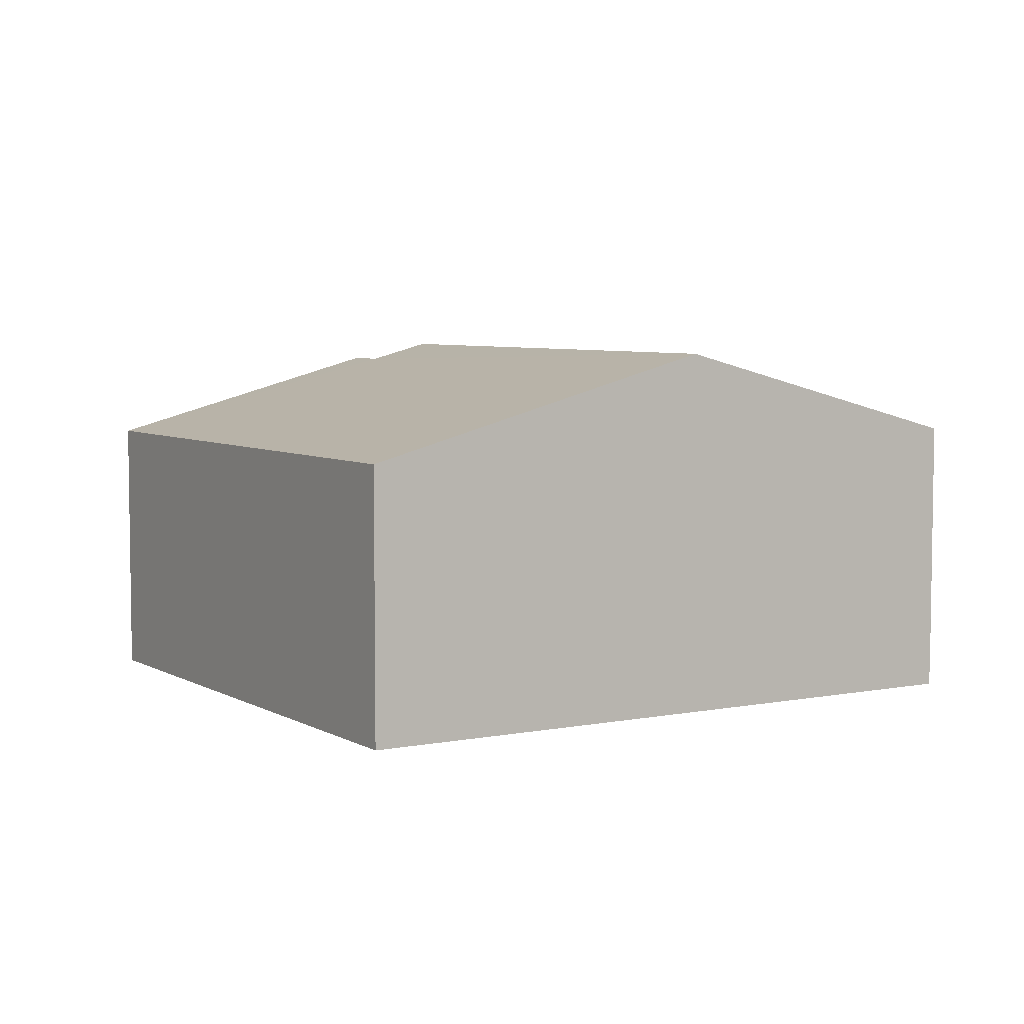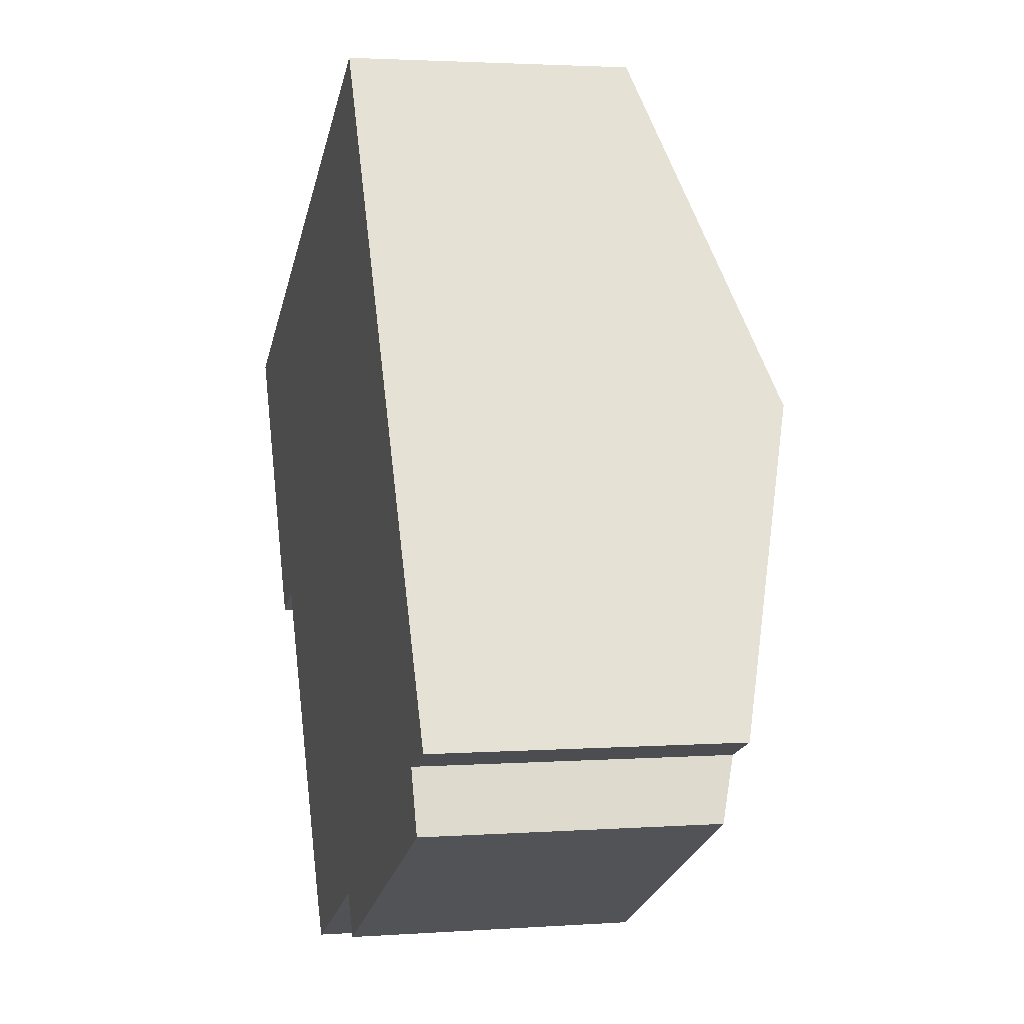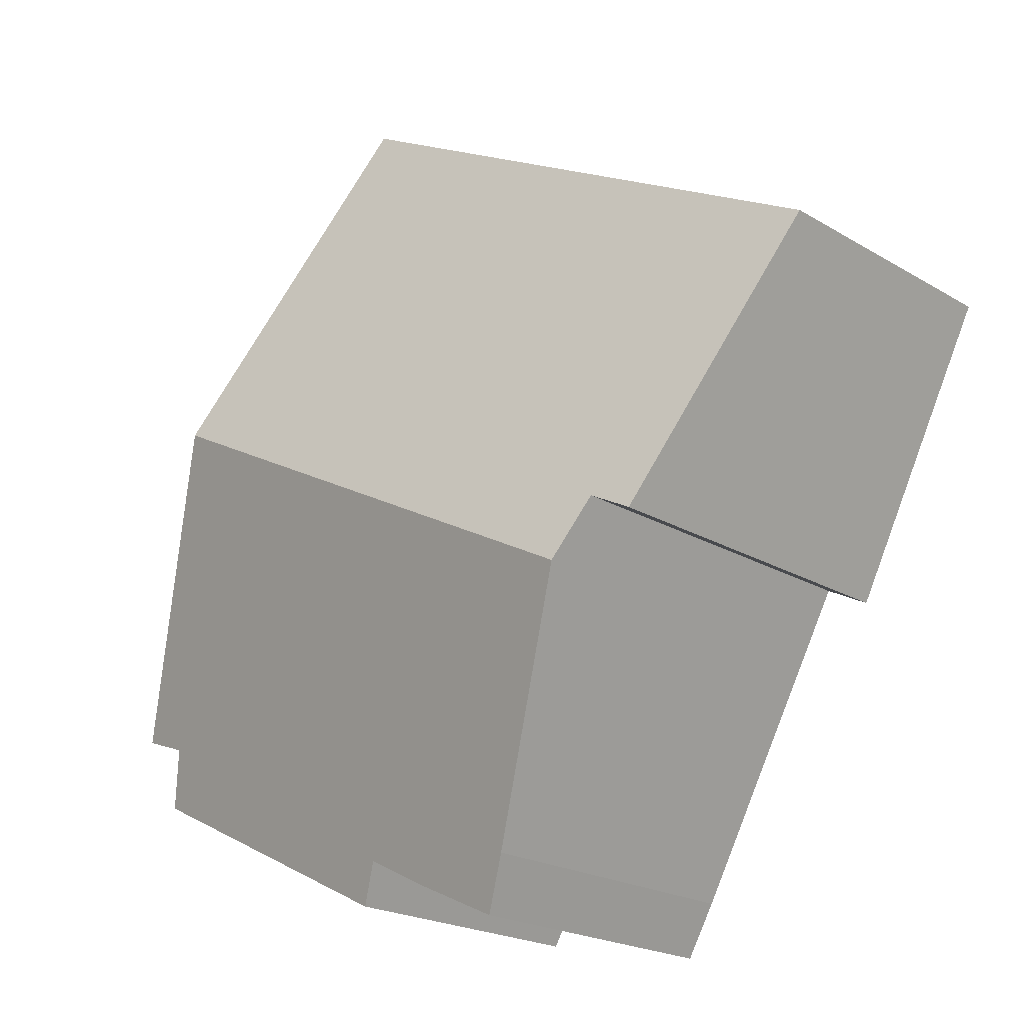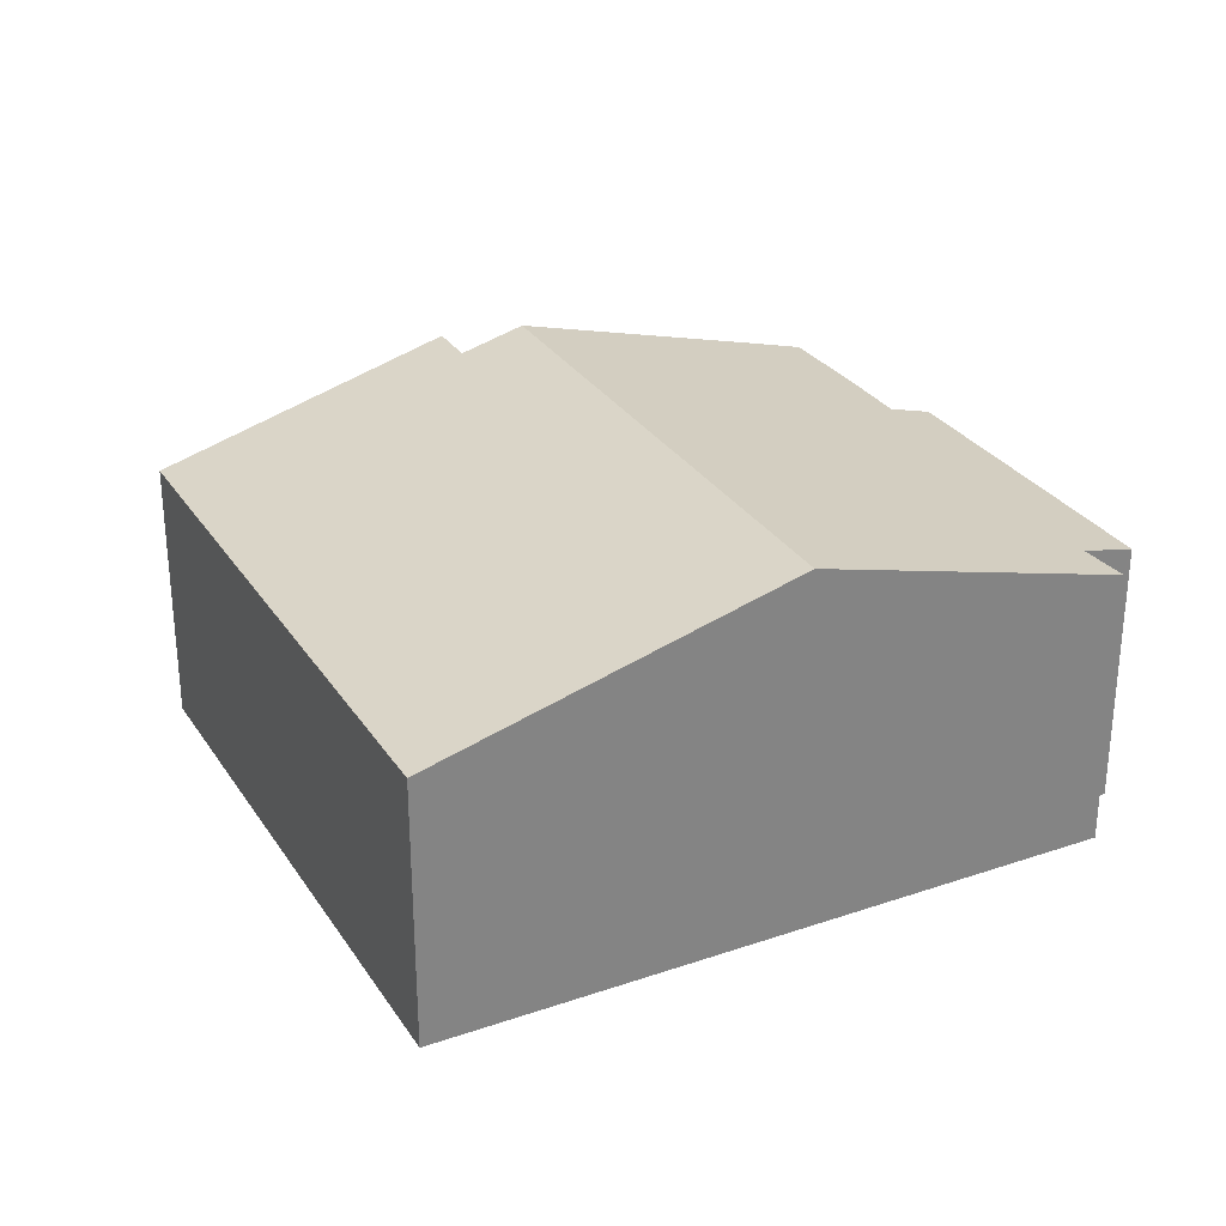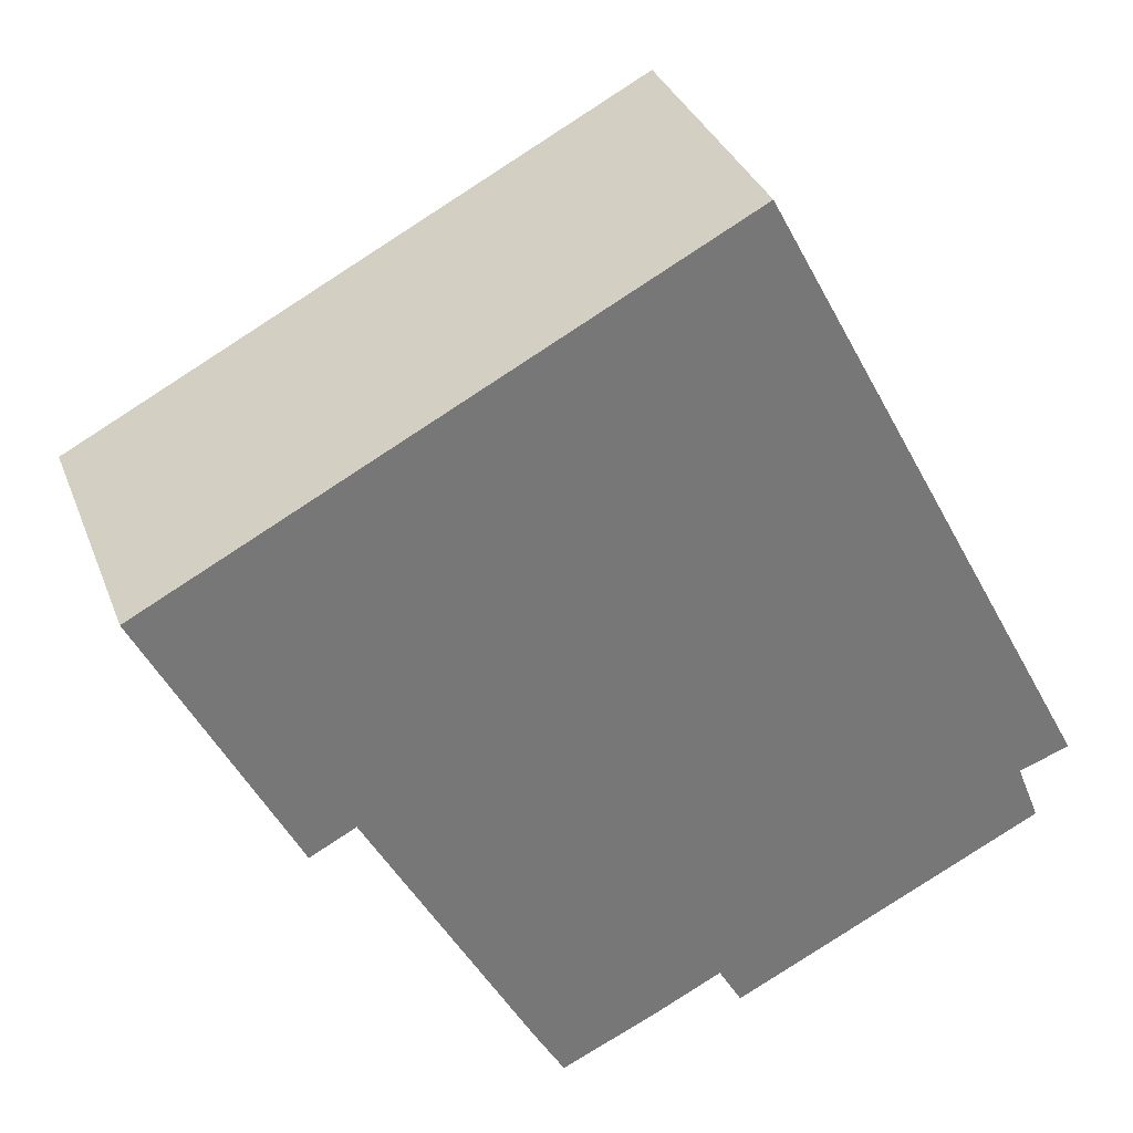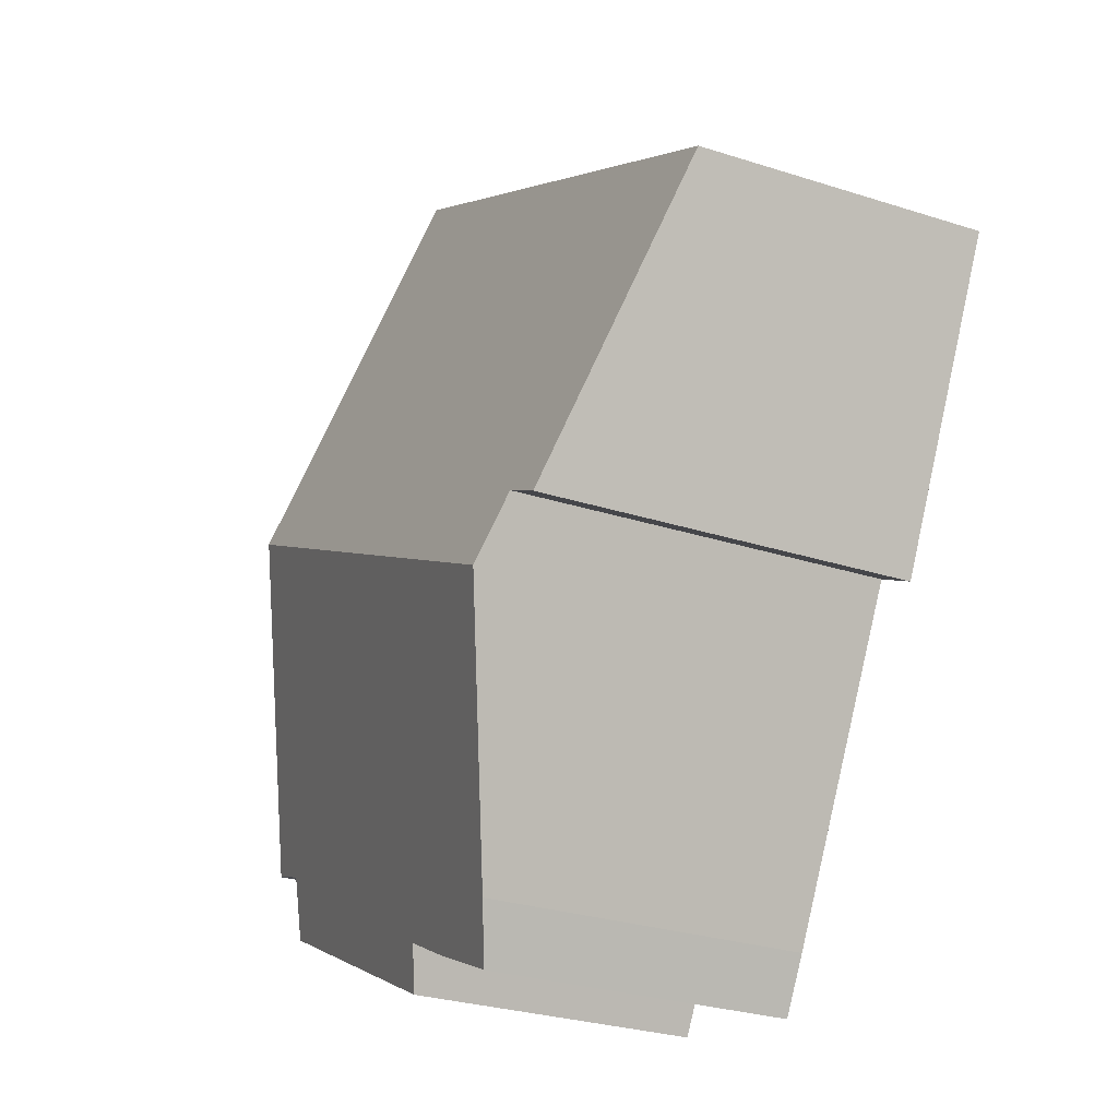
<metadata>
{"format":"obj","ext":"obj","renderer":"f3d","projection":"perspective","resolution":1024,"background":"white","views":[{"elev":5.6,"azim":30.7,"up":"+Y"},{"elev":2.6,"azim":75.8,"up":"+Z"},{"elev":-21.0,"azim":-136.9,"up":"+Z"},{"elev":29.7,"azim":35.3,"up":"+Y"},{"elev":33.2,"azim":-18.9,"up":"+Z"},{"elev":-28.1,"azim":-116.1,"up":"+Z"}]}
</metadata>
<code>
v  0 5.259 3.22e-16
v  3.508 6.824 -4.81
v  2.67 6.823 -5.246
v  13.83 7.161 -0.843
v  4.119 7.161 -5.923
v  10.47 5.259 5.476
v  14.6 5.233 -8.635
v  16.26 5.233 -7.764
v  16.28 5.222 -7.801
v  15.85 5.531 -6.716
v  10.11 5.486 -9.904
v  10.54 5.258 -10.65
v  8.899 5.492 -10.51
v  7.117 5.519 -11.33
v  6.556 5.816 -10.36
v  16.78 5.495 -6.379
v  2.67 3.212e-16 -5.246
v  0 0 0
v  10.11 6.064e-16 -9.904
v  10.54 6.52e-16 -10.65
v  6.556 6.344e-16 -10.36
v  7.117 6.938e-16 -11.33
v  3.508 2.945e-16 -4.81
v  4.119 3.627e-16 -5.923
v  10.47 -3.353e-16 5.476
v  13.83 5.162e-17 -0.843
v  16.78 3.906e-16 -6.379
v  15.85 4.112e-16 -6.716
v  16.28 4.777e-16 -7.801
v  16.26 4.754e-16 -7.764
v  14.6 5.287e-16 -8.635
v  8.899 6.436e-16 -10.51
g defaultobject
f 1 2 3
f 2 4 5
f 4 2 1
f 4 1 6
f 7 8 9
f 8 7 10
f 10 7 4
f 4 7 5
f 5 7 11
f 11 7 12
f 5 11 13
f 5 13 14
f 5 14 15
f 4 16 10
f 17 1 3
f 1 17 18
f 12 19 11
f 19 12 20
f 14 21 15
f 21 14 22
f 21 5 15
f 5 21 2
f 2 21 23
f 23 21 24
f 18 6 1
f 6 18 25
f 25 4 6
f 4 25 26
f 4 26 16
f 16 26 27
f 16 28 10
f 28 16 27
f 28 8 10
f 8 28 9
f 9 28 29
f 29 28 30
f 29 7 9
f 7 29 12
f 12 29 20
f 20 29 31
f 11 32 13
f 32 11 19
f 13 22 14
f 22 13 32
f 23 3 2
f 3 23 17
f 22 24 21
f 24 22 32
f 24 32 23
f 23 18 17
f 18 23 25
f 25 23 32
f 25 32 19
f 25 19 20
f 25 20 31
f 25 31 29
f 25 29 30
f 25 30 28
f 25 28 26
f 26 28 27

</code>
